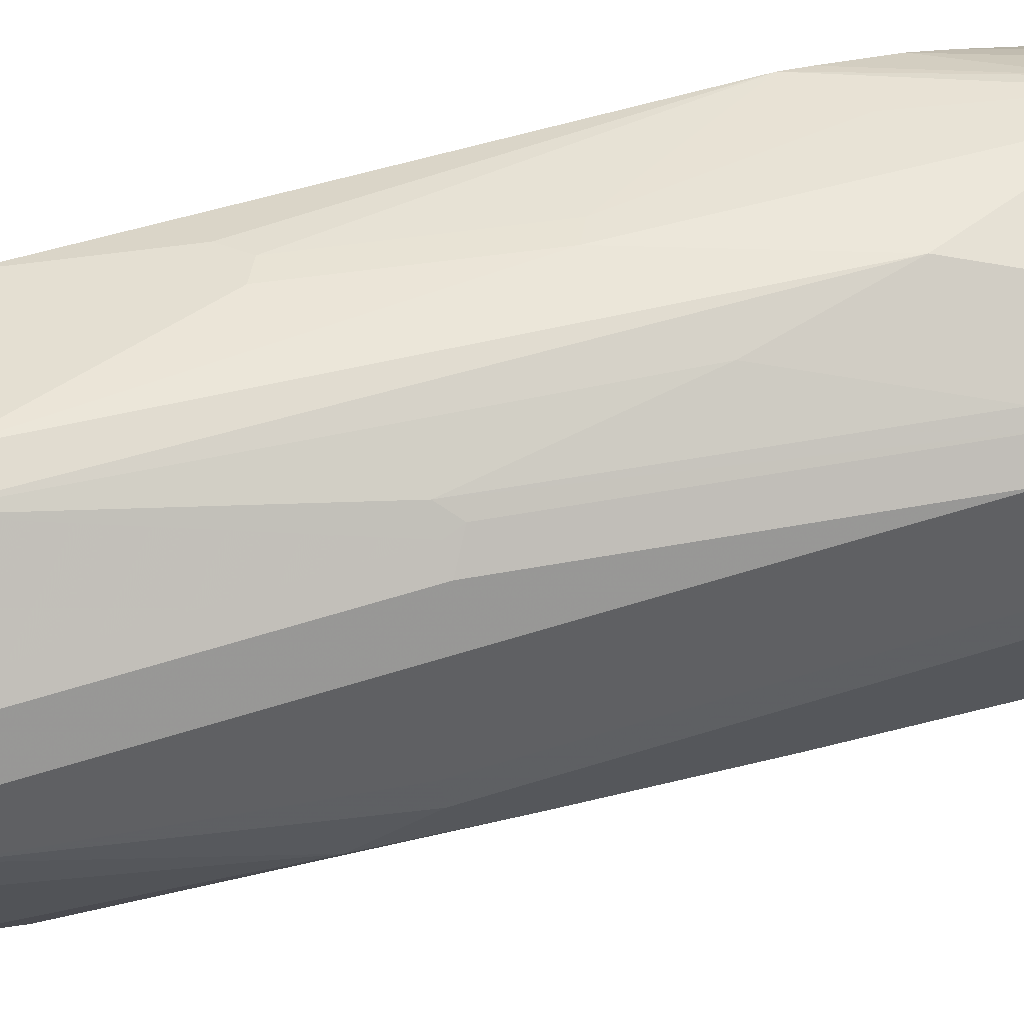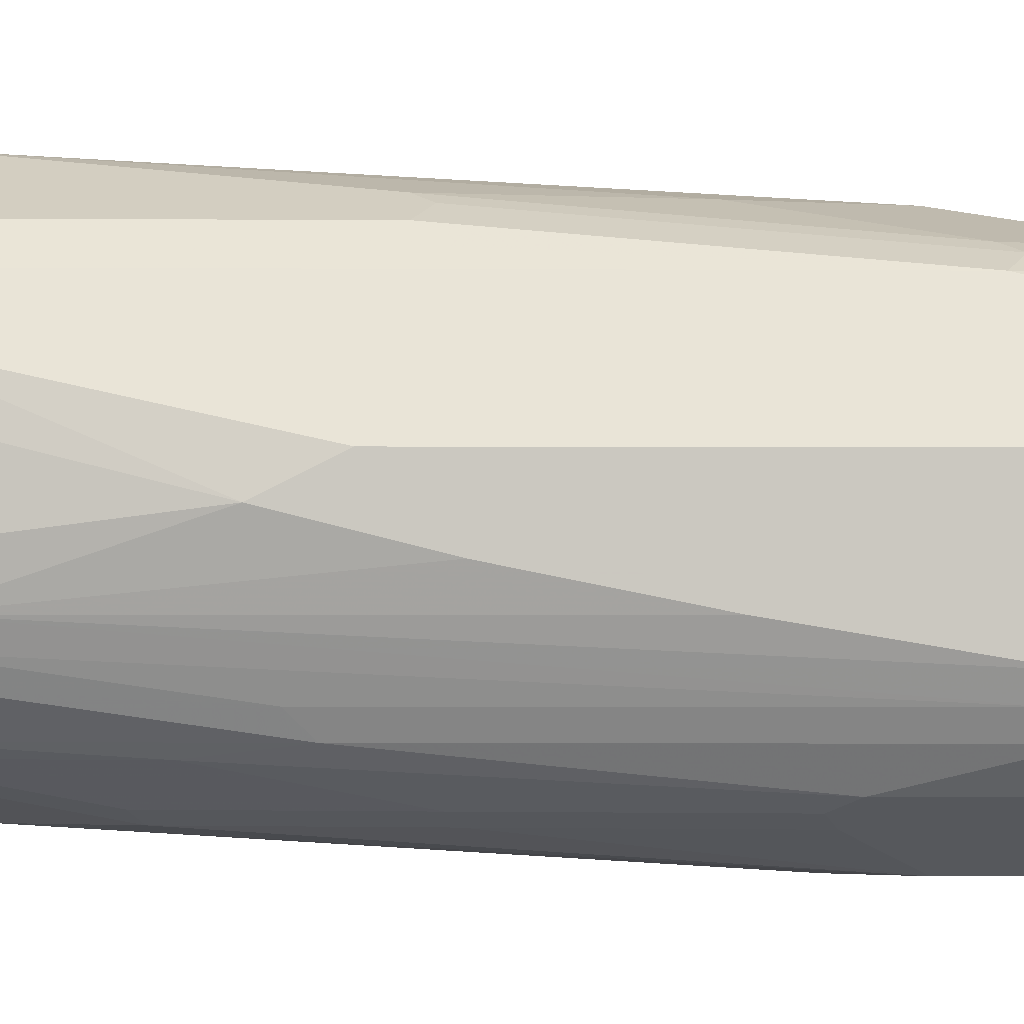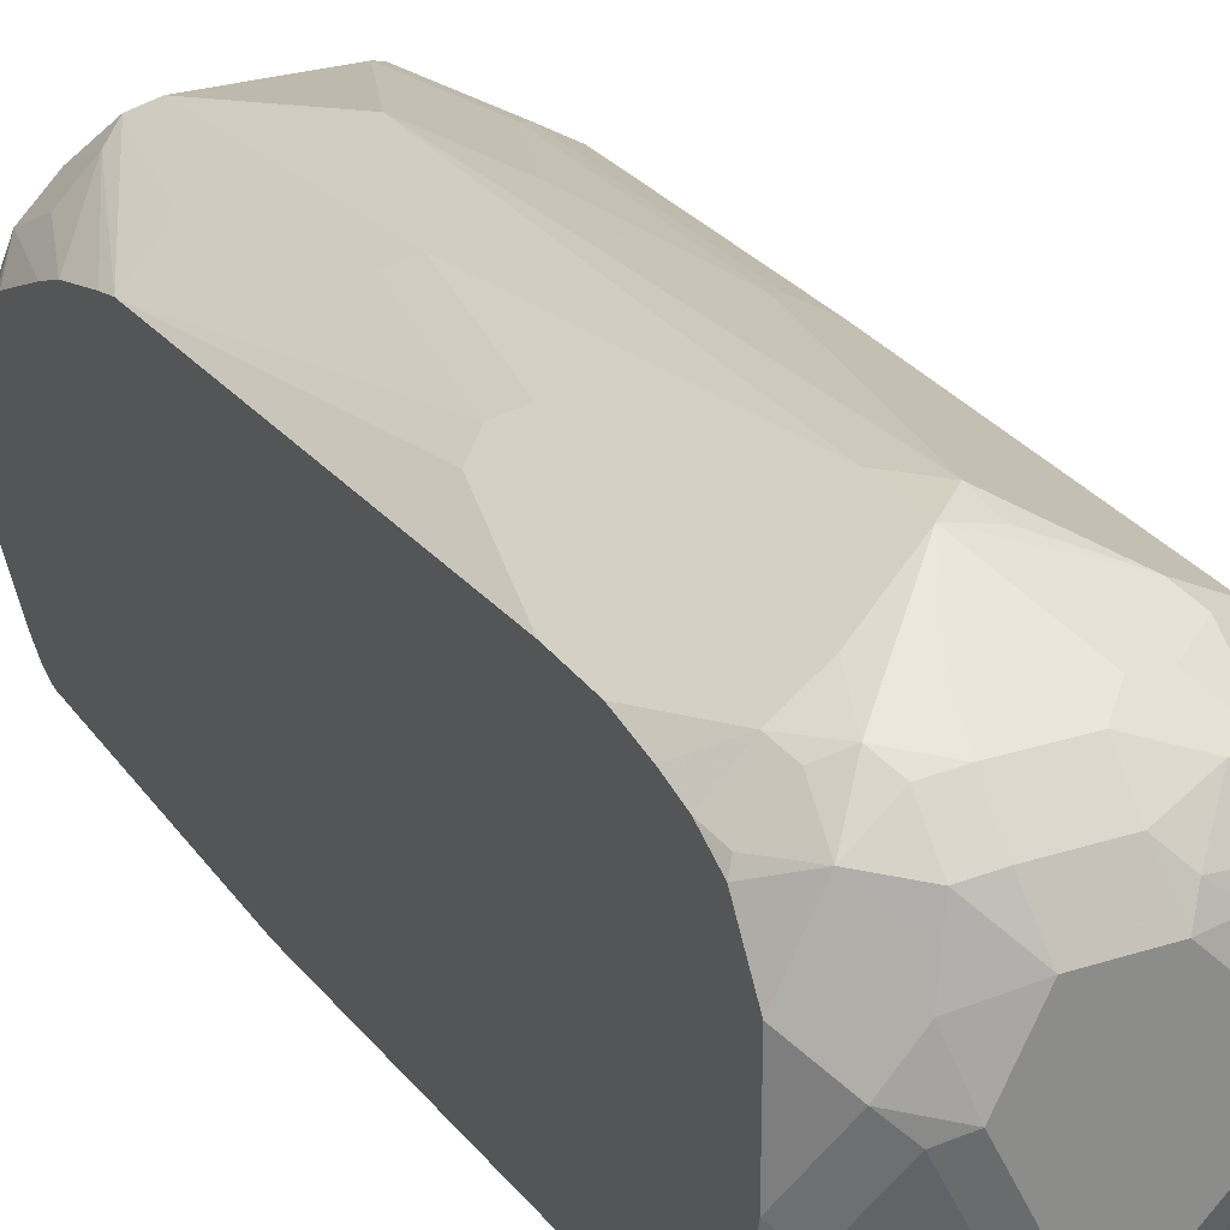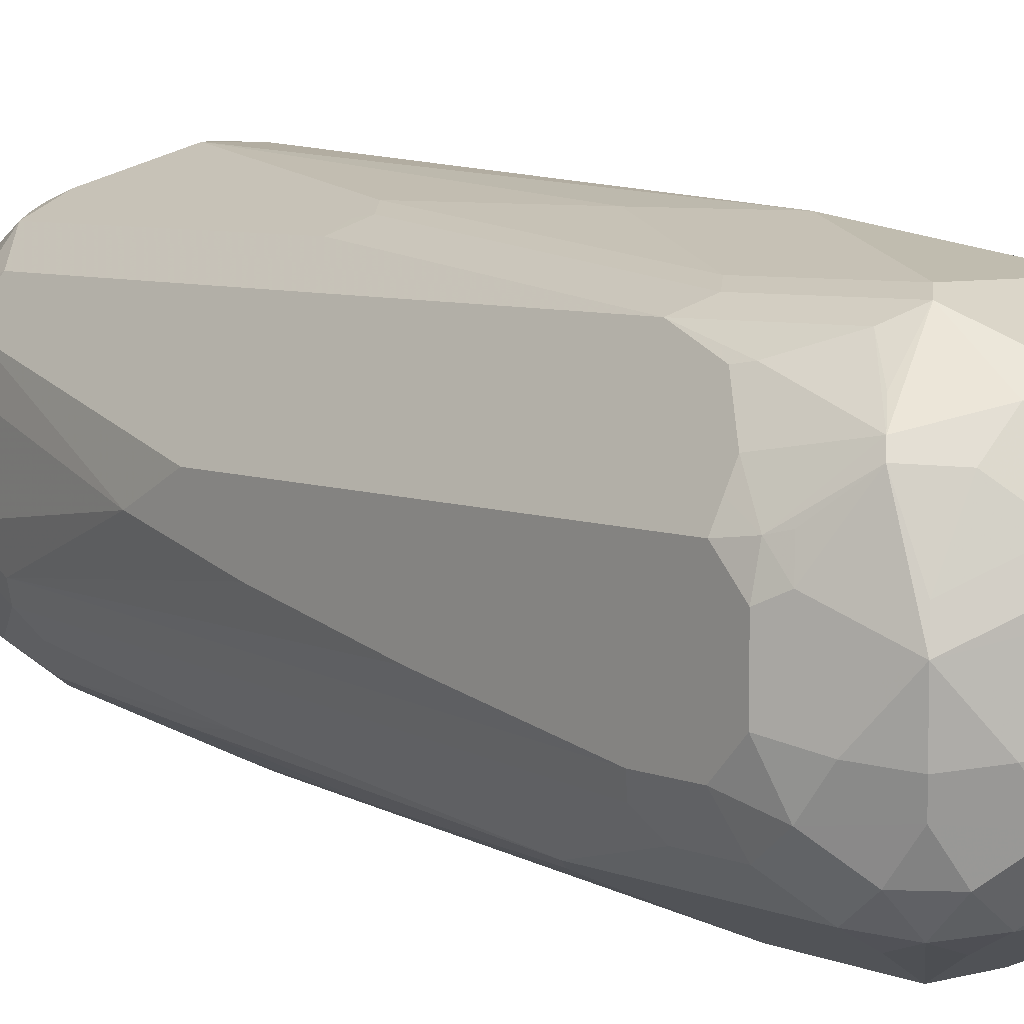
<metadata>
{"format":"obj","ext":"obj","renderer":"f3d","projection":"perspective","resolution":1024,"background":"white","views":[{"elev":68.1,"azim":73.1,"up":"+Z"},{"elev":-1.7,"azim":88.1,"up":"+Z"},{"elev":26.5,"azim":-26.9,"up":"+Z"},{"elev":6.3,"azim":141.1,"up":"+Z"}]}
</metadata>
<code>
v 0.6459 -0.2422 0.1817
v 0.7132 -0.2758 0.1547
v 0.7064 -0.2624 0.1615
v 0.6686 -0.2422 0.1766
v 0.6661 -0.222 0.1817
v 0.6459 -0.2018 0.1817
v 0.5921 -0.2556 0.1547
v 0.6055 -0.2624 0.1615
v 0.5954 -0.2926 0.1514
v 0.6257 -0.2825 0.1615
v 0.619 -0.3095 0.148
v 0.6392 -0.2691 0.1682
v 0.6661 -0.2825 0.1615
v 0.7266 -0.2825 0.1413
v 0.7216 -0.2725 0.1514
v 0.7333 -0.2624 0.148
v 0.7199 -0.2624 0.1547
v 0.6728 -0.296 0.1547
v 0.6913 -0.2926 0.1514
v 0.7115 -0.3128 0.1312
v 0.7199 -0.04031 0.1547
v 0.7064 -0.04031 0.1615
v 0.6862 0.08068 0.1615
v 0.6661 0.1614 0.1615
v 0.6055 -0.08068 0.1615
v 0.5921 -0.07396 0.1547
v 0.6459 0.1009 0.1615
v 0.6257 0.04031 0.1615
v 0.5652 -0.222 0.1413
v 0.5786 -0.2691 0.148
v 0.582 -0.2859 0.1446
v 0.5786 -0.3095 0.1278
v 0.6022 -0.3061 0.1446
v 0.6594 -0.3095 0.148
v 0.619 -0.3296 0.1278
v 0.7317 -0.2926 0.1312
v 0.7418 -0.2725 0.1312
v 0.7544 -0.2624 0.1211
v 0.7535 -0.2422 0.1278
v 0.7333 -0.04031 0.148
v 0.693 -0.3162 0.1346
v 0.7333 -0.3095 0.1009
v 0.6913 -0.333 0.111
v 0.7165 -0.03023 0.1564
v 0.7367 0.1917 0.1362
v 0.7266 0.1816 0.1413
v 0.7064 0.2624 0.1413
v 0.6257 0.2624 0.1413
v 0.6123 0.04709 0.1547
v 0.5786 -0.08746 0.148
v 0.5585 -0.1783 0.1379
v 0.5652 -0.1816 0.1413
v 0.5585 0.1413 0.1211
v 0.5585 -0.2187 0.1379
v 0.5585 -0.2489 0.1329
v 0.5585 -0.2691 0.1279
v 0.5585 -0.2694 0.1278
v 0.5618 -0.2859 0.1245
v 0.5585 -0.2892 0.1178
v 0.5585 -0.3095 0.08747
v 0.5753 -0.3128 0.111
v 0.582 -0.3263 0.0841
v 0.5988 -0.3296 0.1076
v 0.6022 -0.3263 0.1245
v 0.6594 -0.3296 0.1278
v 0.6257 -0.3431 0.1009
v 0.7418 -0.2926 0.111
v 0.7544 -0.2825 0.1009
v 0.7619 -0.2725 0.09082
v 0.7619 -0.2522 0.111
v 0.767 -0.2422 0.1009
v 0.7535 0.1816 0.1278
v 0.6728 -0.3363 0.1144
v 0.7418 -0.3128 0.07063
v 0.7132 -0.3296 0.08072
v 0.6888 -0.338 0.1009
v 0.7165 0.2725 0.1362
v 0.6963 0.3128 0.116
v 0.6257 0.2893 0.1278
v 0.6123 0.2691 0.1346
v 0.5921 0.1681 0.1346
v 0.5988 0.2556 0.1278
v 0.5585 0.1565 0.1177
v 0.5585 -0.3095 0.02695
v 0.5786 -0.3296 0.06725
v 0.5954 -0.333 0.09082
v 0.6661 -0.3431 0.1009
v 0.6055 -0.3431 0.06053
v 0.7544 -0.3028 0.04037
v 0.767 -0.2624 0.08072
v 0.7619 -0.2926 0.0303
v 0.7872 -0.1009 0.04037
v 0.7872 -0.06052 0.06053
v 0.7804 -0.06052 0.074
v 0.767 0.222 0.1009
v 0.7602 0.222 0.1144
v 0.7569 0.2321 0.116
v 0.7333 0.2624 0.1278
v 0.7401 -0.3162 0.06053
v 0.6862 -0.3431 0.08072
v 0.7468 0.2825 0.1085
v 0.7569 0.2926 0.09585
v 0.7165 0.3128 0.106
v 0.7064 0.3179 0.1034
v 0.6862 0.3162 0.1144
v 0.6661 0.3162 0.1144
v 0.656 0.3179 0.111
v 0.6257 0.3095 0.1076
v 0.5954 0.2876 0.111
v 0.6156 0.2775 0.1312
v 0.5786 0.2556 0.1076
v 0.5585 0.1951 0.1077
v 0.5585 -0.306 0.01002
v 0.5719 -0.3162 0.01348
v 0.5921 -0.3363 0.05381
v 0.6257 -0.3431 0.0202
v 0.6123 -0.3363 0.01348
v 0.7401 -0.3162 0.04037
v 0.7367 -0.3179 0.0303
v 0.767 -0.2624 0.0202
v 0.7333 -0.3095 1.186e-05
v 0.7569 -0.2876 0.01011
v 0.7619 -0.2851 0.0202
v 0.7872 -0.02015 0.0202
v 0.767 -0.222 1.186e-05
v 0.7872 0.2422 0.06053
v 0.7804 0.2422 0.074
v 0.7737 0.2422 0.08745
v 0.6862 -0.3431 0.0202
v 0.7602 0.296 0.08745
v 0.7367 0.3128 0.08576
v 0.7821 0.2624 0.06305
v 0.7165 0.333 0.06559
v 0.7064 0.338 0.06305
v 0.6862 0.3431 0.06053
v 0.6459 0.3431 0.06053
v 0.6358 0.338 0.07063
v 0.6257 0.3305 0.08072
v 0.5954 0.3078 0.09082
v 0.6156 0.3179 0.09082
v 0.5753 0.2876 0.09082
v 0.5719 0.2691 0.09417
v 0.5585 0.2162 0.09923
v 0.5585 -0.3016 1.186e-05
v 0.5753 -0.3128 -0.005022
v 0.6459 -0.3431 1.186e-05
v 0.6257 -0.338 -0.002505
v 0.6156 -0.333 -0.005022
v 0.7132 -0.3296 0.0202
v 0.6963 -0.338 0.01011
v 0.7064 -0.3305 1.186e-05
v 0.7602 -0.2691 0.006733
v 0.7165 -0.3078 -0.03028
v 0.7367 -0.2876 -0.03028
v 0.7165 -0.3179 -0.01008
v 0.7401 -0.2691 -0.03362
v 0.7872 0.08068 1.186e-05
v 0.7602 -0.2287 -0.01343
v 0.7804 0.1951 -0.03362
v 0.7872 0.2018 -0.02018
v 0.7872 0.2624 0.04037
v 0.6661 -0.3431 1.186e-05
v 0.7602 0.3162 0.02693
v 0.7569 0.3128 0.0454
v 0.7771 0.2725 0.06559
v 0.7804 0.2758 0.04709
v 0.7199 0.3363 0.04709
v 0.7064 0.3431 0.04037
v 0.6257 0.3431 0.04037
v 0.6156 0.338 0.05044
v 0.6055 0.3305 0.06053
v 0.5954 0.3179 0.07063
v 0.5786 0.3095 0.06053
v 0.5585 0.2893 0.04037
v 0.5585 0.289 0.04098
v 0.5585 0.2781 0.06053
v 0.5585 0.276 0.0638
v 0.5585 0.2623 0.07746
v 0.5585 0.2582 0.08017
v 0.5954 -0.3128 -0.02521
v 0.5585 -0.2815 -0.02018
v 0.6459 -0.3296 -0.0269
v 0.6762 -0.338 -0.01008
v 0.6862 -0.3305 -0.02018
v 0.6661 -0.3095 -0.04709
v 0.6963 -0.2876 -0.05044
v 0.7165 -0.2674 -0.05044
v 0.6963 -0.3179 -0.03028
v 0.7199 -0.2489 -0.05382
v 0.7333 -0.2354 -0.04709
v 0.7535 -0.2153 -0.0269
v 0.7602 -0.08746 -0.03362
v 0.7737 0.2085 -0.04709
v 0.7804 0.2354 -0.03362
v 0.7535 -0.07396 -0.04709
v 0.7872 0.2422 -0.02018
v 0.7872 0.2624 1.186e-05
v 0.767 0.3028 0.0202
v 0.6661 -0.3296 -0.0269
v 0.7737 0.2893 -0.00671
v 0.7569 0.3128 -0.01008
v 0.7333 0.3296 -0.00671
v 0.7064 0.3431 1.186e-05
v 0.6257 0.3431 1.186e-05
v 0.5988 0.3296 0.04037
v 0.5786 0.3095 -0.02018
v 0.5585 0.2893 1.186e-05
v 0.5954 -0.2926 -0.04541
v 0.6257 -0.3095 -0.04709
v 0.5585 -0.2612 -0.03611
v 0.6862 -0.2851 -0.0555
v 0.6661 -0.2825 -0.06054
v 0.7064 -0.2649 -0.0555
v 0.7064 -0.2422 -0.06054
v 0.6997 -0.148 -0.07401
v 0.7401 -0.1278 -0.05382
v 0.7535 0.1278 -0.06726
v 0.7737 0.2489 -0.04709
v 0.7771 0.2725 -0.03028
v 0.7838 0.259 -0.01681
v 0.7535 0.3095 -0.0269
v 0.7165 0.333 -0.03028
v 0.6862 0.3431 -0.02018
v 0.6459 0.3431 -0.02018
v 0.6232 0.338 -0.02018
v 0.5988 0.3296 1.186e-05
v 0.5853 0.3028 -0.04034
v 0.5702 0.2926 -0.03028
v 0.5585 0.2833 -0.02087
v 0.6207 0.333 -0.03028
v 0.6005 0.3128 -0.05044
v 0.6156 -0.2926 -0.0555
v 0.5585 -0.25 -0.04458
v 0.5954 -0.2725 -0.0555
v 0.6257 -0.2825 -0.06054
v 0.6661 -0.2018 -0.08073
v 0.6862 -0.1413 -0.08073
v 0.7199 -0.02687 -0.07401
v 0.7401 0.1143 -0.07401
v 0.7535 0.2691 -0.06726
v 0.7569 0.2926 -0.05044
v 0.7367 0.3128 -0.05044
v 0.7132 0.3095 -0.06726
v 0.693 0.3296 -0.04709
v 0.6526 0.3296 -0.04709
v 0.6392 0.3363 -0.03362
v 0.5585 0.2516 -0.0498
v 0.619 0.3162 -0.05382
v 0.6324 0.3095 -0.06726
v 0.619 0.296 -0.07401
v 0.6055 0.3028 -0.06054
v 0.5988 0.2825 -0.06726
v 0.5585 0.2371 -0.05996
v 0.5585 -0.2388 -0.04751
v 0.5753 -0.2321 -0.0555
v 0.5853 -0.222 -0.06054
v 0.6055 -0.2624 -0.06054
v 0.6459 -0.2018 -0.08073
v 0.6661 0.121 -0.1009
v 0.6862 0.1614 -0.1009
v 0.7064 -0.02015 -0.08073
v 0.7266 0.121 -0.08073
v 0.7401 0.2556 -0.07401
v 0.7266 0.2624 -0.08073
v 0.7367 0.2926 -0.07063
v 0.7064 0.2825 -0.08073
v 0.693 0.2691 -0.08745
v 0.6526 0.2691 -0.08745
v 0.6459 0.2422 -0.1009
v 0.6257 0.2825 -0.08073
v 0.6106 0.2926 -0.07063
v 0.603 0.2624 -0.07567
v 0.5585 0.2253 -0.06388
v 0.5585 0.02351 -0.06388
v 0.6257 -0.1413 -0.08073
v 0.6459 0.1614 -0.1009
v 0.6862 0.2422 -0.1009
v 0.6055 0.02015 -0.08073
f 1 2 3
f 159 195 193
f 159 192 195
f 159 196 160
f 159 194 196
f 159 218 194
f 159 193 218
f 158 192 159
f 158 191 192
f 156 191 158
f 156 190 191
f 156 189 190
f 156 187 189
f 154 187 156
f 153 188 185
f 161 197 198
f 153 184 188
f 153 186 187
f 153 185 186
f 152 156 158
f 151 183 184
f 151 153 155
f 151 184 153
f 150 183 151
f 150 162 183
f 148 180 182
f 147 148 182
f 146 199 162
f 146 182 199
f 146 147 182
f 145 180 148
f 153 187 154
f 161 198 166
f 162 199 183
f 163 198 200
f 187 211 213
f 187 213 189
f 186 211 187
f 185 212 211
f 185 235 212
f 185 209 235
f 185 188 199
f 185 211 186
f 183 199 184
f 182 185 199
f 182 209 185
f 181 210 208
f 180 209 182
f 180 208 209
f 180 181 208
f 173 226 206
f 173 205 226
f 163 200 201
f 163 201 202
f 163 202 203
f 163 203 168
f 163 168 167
f 163 166 198
f 144 181 180
f 169 204 226
f 169 205 170
f 170 205 171
f 171 205 173
f 171 173 172
f 173 206 207
f 173 207 174
f 169 226 205
f 189 213 214
f 144 180 145
f 141 179 143
f 129 162 150
f 127 132 128
f 126 132 127
f 126 161 132
f 125 160 157
f 125 159 160
f 125 158 159
f 125 152 158
f 124 125 157
f 122 152 123
f 122 156 152
f 122 154 156
f 121 155 153
f 121 151 155
f 129 150 149
f 121 154 122
f 120 123 152
f 120 152 125
f 119 151 121
f 119 150 151
f 119 149 150
f 119 129 149
f 118 129 119
f 117 148 147
f 116 147 146
f 116 117 147
f 114 148 117
f 114 145 148
f 114 117 115
f 113 145 114
f 121 153 154
f 130 163 164
f 130 164 131
f 130 132 165
f 141 178 179
f 141 177 178
f 141 176 177
f 141 175 176
f 141 174 175
f 141 173 174
f 139 173 141
f 139 172 173
f 139 171 172
f 138 139 140
f 138 171 139
f 137 171 138
f 137 170 171
f 137 169 170
f 136 169 137
f 135 169 136
f 135 204 169
f 130 165 166
f 130 166 163
f 131 164 133
f 132 161 166
f 132 166 165
f 133 163 167
f 141 143 142
f 133 167 134
f 134 167 168
f 134 168 135
f 135 168 203
f 135 203 223
f 135 223 224
f 135 224 204
f 133 164 163
f 189 214 237
f 189 237 215
f 189 215 238
f 243 245 244
f 243 249 245
f 243 268 249
f 243 267 268
f 243 277 267
f 243 266 277
f 243 265 266
f 242 265 243
f 241 265 242
f 240 265 241
f 240 264 265
f 240 263 264
f 239 277 263
f 239 260 277
f 245 248 246
f 239 262 260
f 238 261 262
f 237 260 261
f 236 260 237
f 236 259 260
f 236 258 259
f 235 257 258
f 234 256 257
f 234 255 256
f 234 254 255
f 233 254 234
f 232 257 235
f 232 234 257
f 231 253 247
f 231 252 253
f 238 262 239
f 245 249 248
f 249 268 269
f 249 269 270
f 275 278 276
f 274 278 275
f 274 276 278
f 269 273 272
f 269 274 273
f 269 276 274
f 267 269 268
f 267 277 269
f 265 277 266
f 264 277 265
f 263 277 264
f 260 262 261
f 259 277 260
f 259 269 277
f 259 276 269
f 258 276 259
f 258 275 276
f 249 270 250
f 250 271 251
f 250 270 269
f 250 269 272
f 250 272 273
f 250 273 271
f 231 251 252
f 251 271 252
f 253 271 273
f 254 274 255
f 255 274 256
f 256 275 258
f 256 258 257
f 256 274 275
f 252 271 253
f 231 250 251
f 231 249 250
f 231 248 249
f 208 232 209
f 206 231 227
f 206 230 231
f 206 226 230
f 206 229 207
f 206 228 229
f 206 227 228
f 204 225 226
f 204 224 225
f 203 222 223
f 202 222 203
f 201 222 202
f 201 221 222
f 201 219 221
f 200 219 201
f 197 200 198
f 197 219 200
f 189 238 216
f 189 216 190
f 190 216 195
f 190 195 191
f 191 195 192
f 193 217 240
f 208 210 233
f 193 240 218
f 194 218 196
f 195 216 217
f 196 218 219
f 196 219 220
f 196 220 197
f 197 220 219
f 193 195 217
f 113 144 145
f 208 233 234
f 209 232 235
f 230 248 231
f 230 246 248
f 228 247 229
f 227 247 228
f 227 231 247
f 225 230 226
f 225 246 230
f 224 246 225
f 224 245 246
f 223 245 224
f 223 244 245
f 222 244 223
f 222 243 244
f 222 242 243
f 221 242 222
f 221 241 242
f 219 241 221
f 211 212 236
f 211 236 213
f 212 235 258
f 212 258 236
f 213 236 214
f 214 236 237
f 208 234 232
f 215 237 261
f 216 238 239
f 216 239 217
f 217 239 263
f 217 263 240
f 218 240 219
f 219 240 241
f 215 261 238
f 112 142 143
f 184 199 188
f 111 141 142
f 35 66 87
f 35 64 66
f 34 65 41
f 33 64 35
f 32 64 33
f 32 63 64
f 32 62 63
f 32 61 62
f 32 60 61
f 32 59 60
f 32 58 59
f 31 57 58
f 31 58 32
f 30 57 31
f 35 87 65
f 30 56 57
f 30 54 55
f 29 51 54
f 29 52 51
f 29 54 30
f 28 48 49
f 27 48 28
f 26 53 50
f 26 49 53
f 26 51 52
f 26 50 51
f 25 49 26
f 25 28 49
f 24 48 27
f 24 47 48
f 30 55 56
f 36 42 67
f 36 67 68
f 36 68 38
f 51 53 83
f 50 53 51
f 49 81 53
f 49 80 81
f 48 80 49
f 48 79 80
f 48 78 79
f 48 77 78
f 47 77 48
f 46 77 47
f 45 77 46
f 45 72 77
f 44 72 45
f 43 76 75
f 43 73 76
f 42 75 74
f 42 43 75
f 36 38 37
f 38 68 69
f 38 69 70
f 38 70 39
f 39 70 71
f 39 71 94
f 24 46 47
f 39 94 127
f 39 95 72
f 40 72 44
f 41 65 73
f 41 73 43
f 42 74 68
f 42 68 67
f 39 127 95
f 23 46 24
f 22 46 23
f 22 45 46
f 6 28 25
f 6 27 28
f 6 24 27
f 6 25 26
f 5 24 6
f 5 23 24
f 5 22 23
f 5 21 22
f 5 17 21
f 3 5 4
f 3 17 5
f 2 20 14
f 2 19 20
f 2 18 19
f 2 13 18
f 2 17 3
f 2 16 17
f 1 3 4
f 1 4 5
f 1 5 6
f 1 6 26
f 1 26 7
f 1 7 8
f 7 29 30
f 1 8 9
f 111 142 112
f 1 11 12
f 1 12 13
f 1 13 2
f 2 14 15
f 2 15 16
f 1 9 10
f 51 83 112
f 7 30 8
f 7 52 29
f 22 44 45
f 21 44 22
f 21 40 44
f 20 43 42
f 20 41 43
f 20 42 36
f 18 20 19
f 18 41 20
f 18 34 41
f 16 21 17
f 16 40 21
f 16 72 40
f 16 39 72
f 16 38 39
f 16 37 38
f 16 36 37
f 14 36 16
f 8 30 9
f 9 30 31
f 9 31 32
f 9 32 33
f 9 33 11
f 9 11 10
f 7 26 52
f 11 34 12
f 11 35 65
f 11 65 34
f 12 34 13
f 13 34 18
f 14 16 15
f 14 20 36
f 11 33 35
f 51 112 143
f 1 10 11
f 51 179 178
f 92 157 160
f 92 124 157
f 91 123 120
f 91 122 123
f 91 121 122
f 91 119 121
f 90 91 120
f 90 120 92
f 89 119 91
f 89 118 119
f 89 99 118
f 88 117 116
f 88 115 117
f 85 88 86
f 92 160 196
f 85 115 88
f 84 114 85
f 84 113 114
f 82 112 83
f 82 111 112
f 82 141 111
f 82 109 141
f 80 109 82
f 80 110 109
f 79 110 80
f 79 109 110
f 79 139 109
f 79 108 139
f 79 107 108
f 79 106 107
f 85 114 115
f 92 196 197
f 92 197 161
f 92 161 126
f 51 143 179
f 109 139 141
f 108 140 139
f 108 138 140
f 107 138 108
f 107 136 137
f 107 135 136
f 105 107 106
f 105 135 107
f 104 135 105
f 104 134 135
f 104 133 134
f 103 133 104
f 103 131 133
f 102 132 130
f 102 128 132
f 102 131 103
f 92 126 93
f 92 120 125
f 92 125 124
f 93 126 127
f 93 127 94
f 95 127 128
f 78 106 79
f 95 128 96
f 97 128 102
f 97 102 98
f 98 102 101
f 99 100 129
f 99 129 118
f 102 130 131
f 96 128 97
f 78 105 106
f 107 137 138
f 78 103 104
f 60 62 61
f 60 85 62
f 60 84 85
f 57 59 58
f 53 82 83
f 53 80 82
f 53 81 80
f 51 55 54
f 51 56 55
f 51 57 56
f 51 59 57
f 51 60 59
f 51 84 60
f 51 113 84
f 62 85 86
f 51 144 113
f 51 210 181
f 51 233 210
f 51 254 233
f 51 274 254
f 51 273 274
f 51 253 273
f 51 247 253
f 51 229 247
f 51 207 229
f 51 174 207
f 51 176 175
f 51 177 176
f 78 104 105
f 51 178 177
f 51 181 144
f 62 86 63
f 51 175 174
f 63 66 64
f 63 86 66
f 77 101 102
f 77 98 101
f 76 87 100
f 75 100 99
f 75 76 100
f 74 99 89
f 77 103 78
f 74 75 99
f 73 87 76
f 72 98 77
f 72 97 98
f 72 96 97
f 72 95 96
f 71 93 94
f 77 102 103
f 71 90 92
f 71 92 93
f 66 86 88
f 65 87 73
f 66 116 146
f 66 146 162
f 66 162 129
f 66 129 100
f 66 88 116
f 68 74 89
f 68 89 69
f 69 90 71
f 69 71 70
f 69 89 91
f 66 100 87
f 69 91 90

</code>
